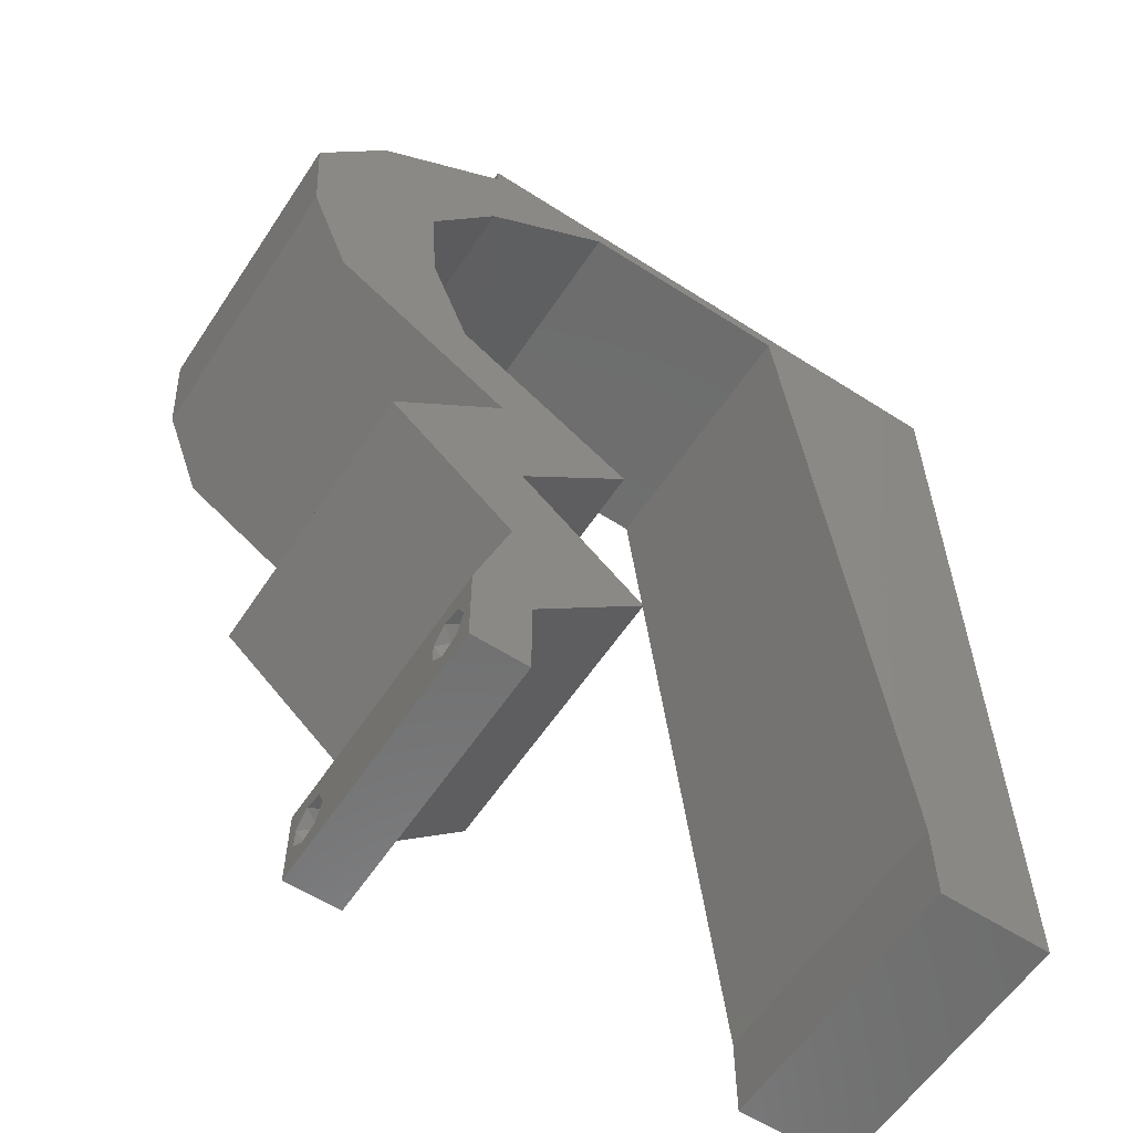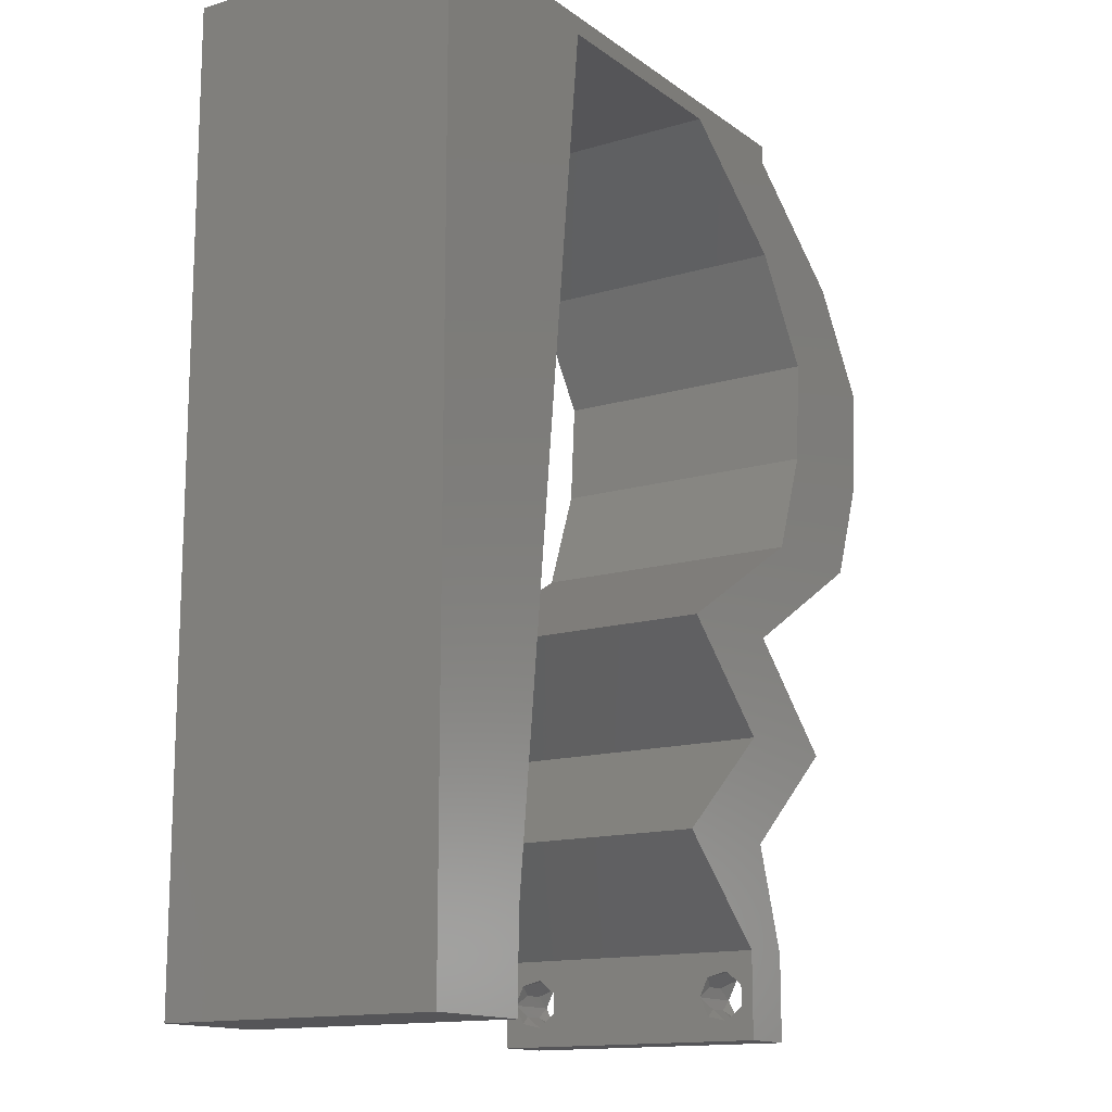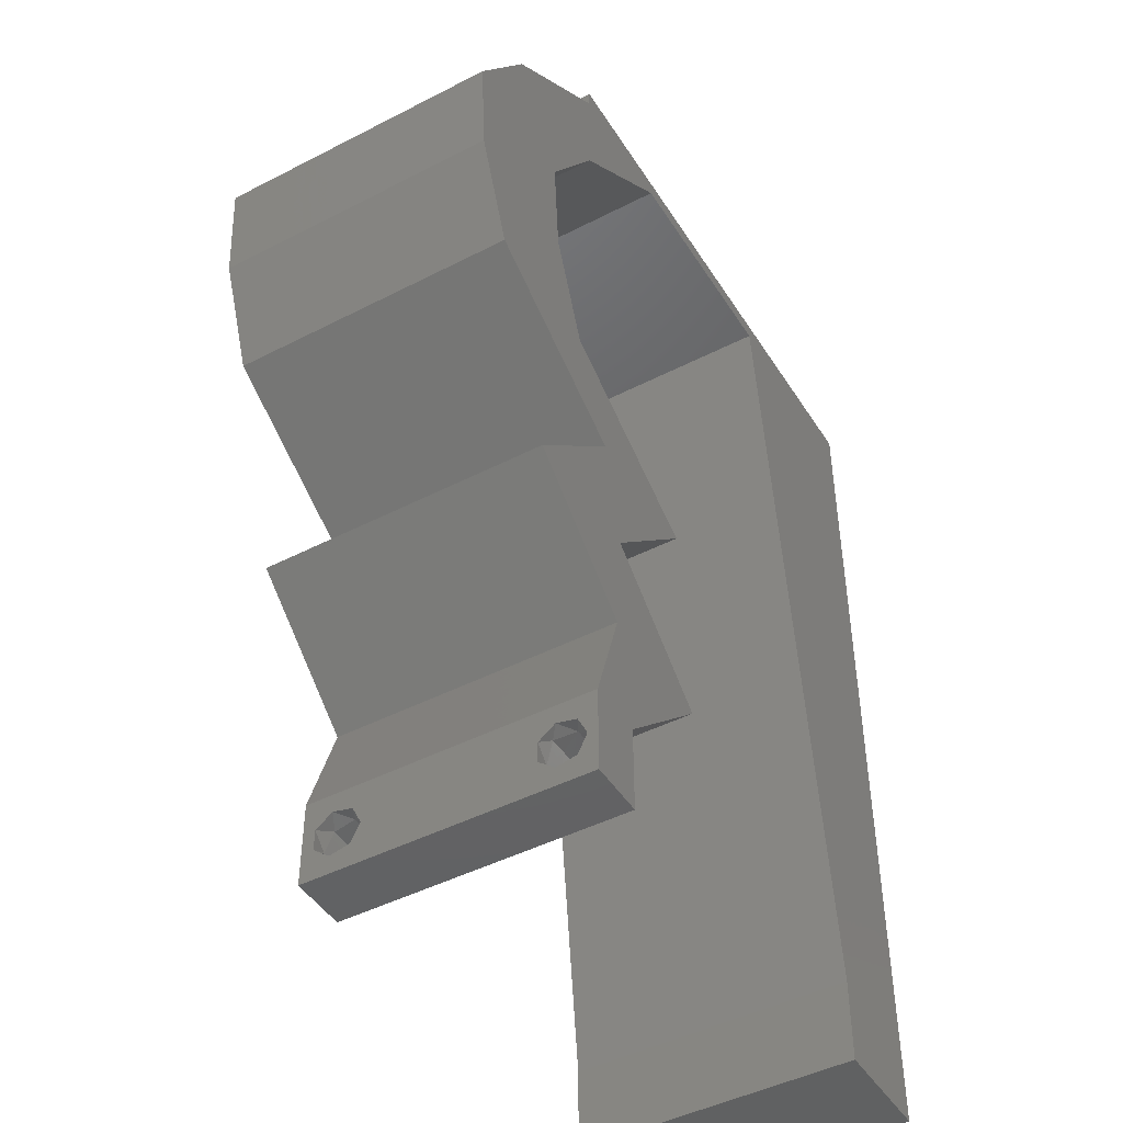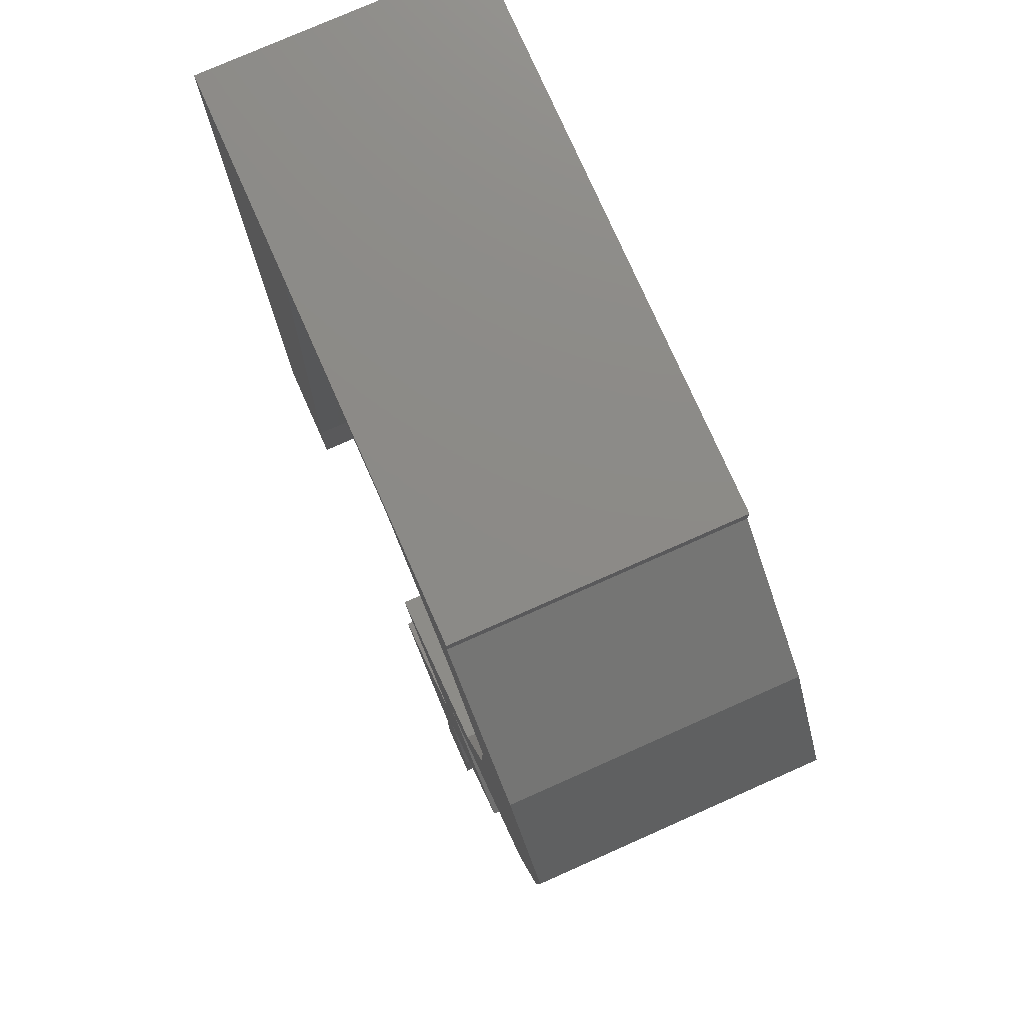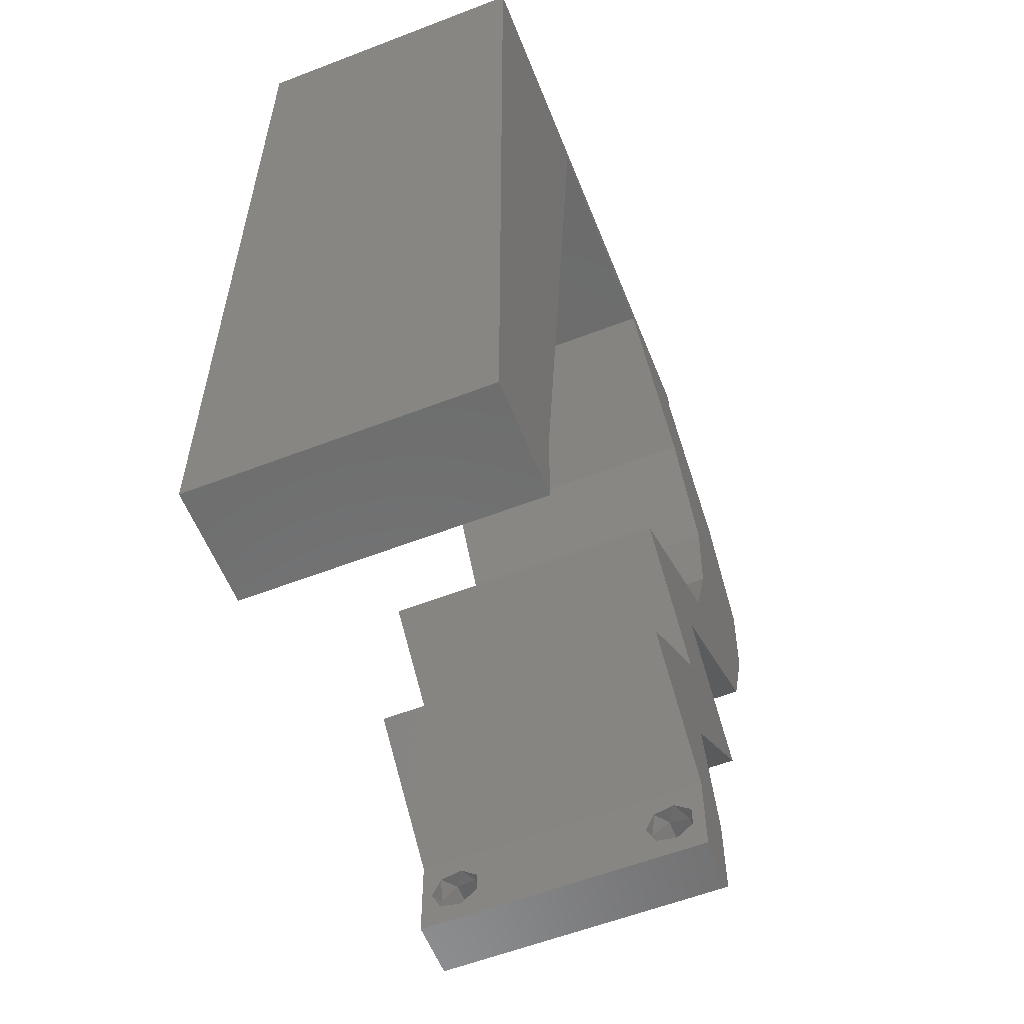
<metadata>
{"format":"stl","ext":"stl","renderer":"f3d","projection":"perspective","resolution":1024,"background":"white","views":[{"elev":-59.3,"azim":146.6,"up":"+Y"},{"elev":-14.2,"azim":-56.6,"up":"+Y"},{"elev":-45.9,"azim":120.6,"up":"+Y"},{"elev":77.0,"azim":66.1,"up":"+Y"},{"elev":-58.4,"azim":-68.3,"up":"+Y"}]}
</metadata>
<code>
# stl→obj: 249 verts, 502 faces
v 0.04 0 0.01
v 0.04 -0.006 0.01
v 0.04 -0.002262 0.003932
v 0.04 -0.003 0.0159
v 0.04 -0.004657 0.002778
v 0.04 -0.006 0
v 0.04 -0.004329 0.00134
v 0.04 -0.001671 0.00134
v 0.04 0 0
v 0.04 -0.001343 0.002778
v 0.04 -0.003 0.0007
v 0.04 -0.002262 0.01913
v 0.04 -0.001343 0.01798
v 0.04 0 0.02
v 0.04 -0.004657 0.01798
v 0.04 -0.003738 0.01913
v 0.04 -0.006 0.02
v 0.04 -0.001671 0.01654
v 0.04 -0.004329 0.01654
v 0.04 -0.003738 0.003932
v 0.036 -0.006 0.01
v 0.036 0 0.01
v 0.036 -0.002262 0.003932
v 0.036 -0.003 0.0159
v 0.036 -0.004329 0.00134
v 0.036 -0.006 0
v 0.036 -0.004657 0.002778
v 0.036 -0.001343 0.002778
v 0.036 0 0
v 0.036 -0.001671 0.00134
v 0.036 -0.003 0.0007
v 0.036 0 0.02
v 0.036 -0.001343 0.01798
v 0.036 -0.002262 0.01913
v 0.036 -0.003738 0.01913
v 0.036 -0.004657 0.01798
v 0.036 -0.006 0.02
v 0.036 -0.004329 0.01654
v 0.036 -0.001671 0.01654
v 0.036 -0.003738 0.003932
v 0 -0.006 0.02
v 0.008 -0.006 0.02
v 0.004 -0.003 0.02
v 0.008 0 0.02
v 0 0 0.02
v 0.05424 0.04404 0.02
v 0.04494 0.04404 0.02
v 0.04938 0.03962 0.02
v 0.0401 0.05138 0.02
v 0.04941 0.05138 0.02
v 0.004236 0.005954 0.02
v 0.01 0.06 0.02
v 0 0.06 0.02
v 0.007377 0.05259 0.02
v 0.04445 0.0367 0.02
v 0.04169 0.02936 0.02
v 0.0462 0.03112 0.02
v 0 0.024 0.02
v 0 0.012 0.02
v 0.004944 0.01786 0.02
v 0.04477 0.02569 0.02
v 0.051 0.02936 0.02
v 0 0.048 0.02
v 0.009321 0.01174 0.02
v 0.01064 0.02349 0.02
v 0.01328 0.04698 0.02
v 0.006375 0.04163 0.02
v 0.05376 0.0367 0.02
v 0.04896 0.0347 0.02
v 0.038 -0.003 0.02
v 0 0.036 0.02
v 0.00562 0.03 0.02
v 0.01196 0.03523 0.02
v 0.03069 0.05872 0.02
v 0.03 0.06 0.02
v 0.02265 0.05872 0.02
v 0.0146 0.05872 0.02
v 0.02 0.06 0.02
v 0.04 0.05872 0.02
v 0.04 0.06 0.02
v 0.04624 0.01468 0.02
v 0.03855 0.02202 0.02
v 0.03693 0.01468 0.02
v 0.02925 0.02202 0.02
v 0.03547 0.02569 0.02
v 0.03752 0.007341 0.02
v 0.02822 0.007341 0.02
v 0 -0.006 0.01
v 0 -0.003 0.015
v 0 0 0.01
v 0 -0.006 0
v 0 -0.003 0.005
v 0 0 0
v 0.004 -0.006 0.015
v 0.008 -0.006 0.01
v 0.004 -0.006 0.005
v 0.008 -0.006 0
v 0 0.06 0
v 0 0.051 0.0086
v 0 0.06 0.01
v 0 0.009 0.0114
v 0 0.048 0
v 0 0.0415 0.009767
v 0 0.03 0.01
v 0 0.036 0
v 0 0.024 0
v 0 0.0185 0.01023
v 0 0.012 0
v 0 0.005337 0.005128
v 0 0.05466 0.01487
v 0.004 -0.003 0
v 0.008 0 0
v 0.05424 0.04404 0
v 0.04938 0.03962 0
v 0.04494 0.04404 0
v 0.0401 0.05138 0
v 0.04941 0.05138 0
v 0.004236 0.005954 0
v 0.01 0.06 0
v 0.007377 0.05259 0
v 0.04445 0.0367 0
v 0.0462 0.03112 0
v 0.04169 0.02936 0
v 0.004944 0.01786 0
v 0.04477 0.02569 0
v 0.051 0.02936 0
v 0.009321 0.01174 0
v 0.01064 0.02349 0
v 0.01328 0.04698 0
v 0.006375 0.04163 0
v 0.04896 0.0347 0
v 0.05376 0.0367 0
v 0.038 -0.003 0
v 0.00562 0.03 0
v 0.01196 0.03523 0
v 0.04 0.05872 0
v 0.02265 0.05872 0
v 0.03 0.06 0
v 0.03069 0.05872 0
v 0.0146 0.05872 0
v 0.02 0.06 0
v 0.04 0.06 0
v 0.04624 0.01468 0
v 0.03693 0.01468 0
v 0.03855 0.02202 0
v 0.02925 0.02202 0
v 0.03547 0.02569 0
v 0.03752 0.007341 0
v 0.02822 0.007341 0
v 0.008 0 0.01
v 0.008 -0.003 0.015
v 0.008 -0.003 0.005
v 0.015 0.06 0.00866
v 0.025 0.06 0.01134
v 0.006575 0.06 0.01266
v 0.03343 0.06 0.007337
v 0.04 0.06 0.01
v 0.0342 0.06 0.01422
v 0.005798 0.06 0.00578
v 0.04 0.05872 0.01
v 0.04471 0.05505 0.005916
v 0.04471 0.05505 0.01398
v 0.04941 0.05138 0.01
v 0.05183 0.04771 0.015
v 0.05424 0.04404 0.01
v 0.05183 0.04771 0.005
v 0.054 0.04037 0.015
v 0.05376 0.0367 0.01
v 0.054 0.04037 0.005
v 0.051 0.02936 0.01
v 0.05238 0.03303 0.015
v 0.05238 0.03303 0.005
v 0.04465 0.02562 0.007526
v 0.03855 0.02202 0.01
v 0.04664 0.02679 0.01472
v 0.04236 0.02427 0.01461
v 0.0424 0.01835 0.005494
v 0.0424 0.01835 0.01448
v 0.04624 0.01468 0.01
v 0.04188 0.01101 0.005676
v 0.04188 0.01101 0.01427
v 0.03752 0.007341 0.01
v 0.03876 0.00367 0.015
v 0.03876 0.00367 0.005
v 0.03211 0.00367 0.005494
v 0.03211 0.00367 0.01448
v 0.02822 0.007341 0.01
v 0.03258 0.01101 0.005676
v 0.03258 0.01101 0.01427
v 0.03693 0.01468 0.01
v 0.03309 0.01835 0.005494
v 0.03309 0.01835 0.01448
v 0.02925 0.02202 0.01
v 0.03534 0.02562 0.007526
v 0.04169 0.02936 0.01
v 0.03733 0.02679 0.01472
v 0.03305 0.02427 0.01461
v 0.04445 0.0367 0.01
v 0.04307 0.03303 0.015
v 0.04307 0.03303 0.005
v 0.04469 0.04037 0.015
v 0.04494 0.04404 0.01
v 0.04469 0.04037 0.005
v 0.04252 0.04771 0.015
v 0.0401 0.05138 0.01
v 0.04252 0.04771 0.005
v 0.0354 0.05505 0.005916
v 0.0354 0.05505 0.01398
v 0.03069 0.05872 0.01
v 0.02302 0.05872 0.007941
v 0.0146 0.05872 0.01
v 0.02544 0.05872 0.01437
v 0.02006 0.05872 0.01446
v 0.00899 0.008809 0.01151
v 0.01361 0.04992 0.01151
v 0.01004 0.01811 0.01025
v 0.0113 0.02936 0.01006
v 0.01257 0.04062 0.01025
v 0.014 0.05335 0.005
v 0.0385 -0.002262 0.01607
v 0.0375 -0.003738 0.01607
v 0.03712 -0.002262 0.01607
v 0.03888 -0.003738 0.01607
v 0.03873 -0.001671 0.01866
v 0.03727 -0.001343 0.01722
v 0.03875 -0.001343 0.01722
v 0.03727 -0.003 0.0193
v 0.03875 -0.003 0.0193
v 0.03725 -0.001671 0.01866
v 0.03802 -0.004336 0.01865
v 0.03915 -0.004329 0.01866
v 0.03873 -0.004657 0.01722
v 0.03725 -0.004657 0.01722
v 0.03686 -0.004326 0.01866
v 0.03727 -0.002262 0.0008684
v 0.03873 -0.003738 0.0008684
v 0.03726 -0.003758 0.0008785
v 0.03874 -0.002242 0.0008785
v 0.03873 -0.004329 0.00346
v 0.03727 -0.003 0.0041
v 0.03875 -0.003 0.0041
v 0.03727 -0.004657 0.002022
v 0.03875 -0.004657 0.002022
v 0.03725 -0.004329 0.00346
v 0.03873 -0.001343 0.002022
v 0.03725 -0.001343 0.002022
v 0.03798 -0.001664 0.003451
v 0.03913 -0.001674 0.003464
v 0.03684 -0.001671 0.00346
f 1 2 3
f 1 4 2
f 5 6 7
f 8 9 10
f 11 9 8
f 7 6 11
f 12 13 14
f 15 16 17
f 17 12 14
f 16 12 17
f 6 9 11
f 5 2 6
f 14 18 1
f 13 18 14
f 17 2 19
f 19 15 17
f 9 1 10
f 1 18 4
f 2 4 19
f 10 1 3
f 20 2 5
f 3 2 20
f 21 22 23
f 24 22 21
f 25 26 27
f 28 29 30
f 29 31 30
f 25 31 26
f 32 33 34
f 35 36 37
f 34 37 32
f 37 36 38
f 35 37 34
f 29 26 31
f 28 22 29
f 37 38 21
f 32 22 39
f 39 33 32
f 26 21 27
f 21 38 24
f 39 22 24
f 27 21 40
f 40 21 23
f 23 22 28
f 41 42 43
f 44 45 43
f 46 47 48
f 49 47 50
f 50 47 46
f 45 44 51
f 52 53 54
f 55 56 57
f 58 59 60
f 61 62 57
f 53 63 54
f 64 65 60
f 66 54 67
f 54 63 67
f 62 68 69
f 64 59 51
f 37 17 70
f 71 58 72
f 65 73 72
f 47 55 48
f 45 41 43
f 42 44 43
f 56 61 57
f 65 58 60
f 68 46 48
f 59 64 60
f 72 73 67
f 71 72 67
f 55 57 69
f 63 71 67
f 73 66 67
f 58 65 72
f 14 32 70
f 48 55 69
f 68 48 69
f 57 62 69
f 59 45 51
f 17 14 70
f 32 37 70
f 74 75 76
f 77 78 52
f 78 77 76
f 44 64 51
f 75 78 76
f 74 79 80
f 75 74 80
f 79 49 50
f 74 49 79
f 81 82 83
f 83 82 84
f 82 85 84
f 82 61 56
f 85 82 56
f 86 81 83
f 14 86 32
f 32 86 87
f 87 86 83
f 77 52 54
f 66 77 54
f 88 89 90
f 45 89 41
f 91 92 93
f 90 92 88
f 41 89 88
f 90 89 45
f 88 92 91
f 93 92 90
f 42 94 95
f 88 94 41
f 91 96 88
f 95 96 97
f 41 94 42
f 95 94 88
f 97 96 91
f 88 96 95
f 98 99 100
f 45 101 90
f 102 99 98
f 59 101 45
f 103 104 71
f 105 104 103
f 105 103 102
f 71 104 58
f 106 104 105
f 58 107 59
f 58 104 107
f 63 103 71
f 108 107 106
f 107 104 106
f 93 109 108
f 53 110 63
f 63 99 103
f 108 101 107
f 63 110 99
f 108 109 101
f 107 101 59
f 103 99 102
f 100 110 53
f 90 109 93
f 101 109 90
f 99 110 100
f 91 111 97
f 112 111 93
f 113 114 115
f 116 117 115
f 117 113 115
f 93 118 112
f 119 120 98
f 121 122 123
f 106 124 108
f 125 122 126
f 98 120 102
f 127 124 128
f 129 130 120
f 120 130 102
f 126 131 132
f 127 118 108
f 26 133 6
f 105 134 106
f 128 134 135
f 115 114 121
f 93 111 91
f 97 111 112
f 123 122 125
f 128 124 106
f 132 114 113
f 108 124 127
f 134 130 135
f 105 130 134
f 121 131 122
f 102 130 105
f 135 130 129
f 106 134 128
f 9 133 29
f 114 131 121
f 132 131 114
f 122 131 126
f 108 118 93
f 116 136 117
f 6 133 9
f 29 133 26
f 137 138 139
f 140 119 141
f 140 141 137
f 112 118 127
f 141 138 137
f 139 142 136
f 139 138 142
f 139 136 116
f 143 144 145
f 144 146 145
f 146 147 145
f 123 125 145
f 145 147 123
f 148 144 143
f 9 29 148
f 29 149 148
f 149 144 148
f 140 120 119
f 129 120 140
f 150 151 95
f 42 151 44
f 112 152 97
f 95 152 150
f 44 151 150
f 95 151 42
f 97 152 95
f 150 152 112
f 78 153 52
f 141 154 138
f 78 154 153
f 153 154 141
f 153 155 52
f 154 156 138
f 75 154 78
f 119 153 141
f 138 156 142
f 142 156 157
f 53 155 100
f 52 155 53
f 75 158 154
f 119 159 153
f 154 158 156
f 153 159 155
f 80 158 75
f 157 158 80
f 98 159 119
f 100 159 98
f 156 158 157
f 155 159 100
f 157 80 79
f 160 157 79
f 136 142 157
f 136 157 160
f 136 161 117
f 50 162 79
f 79 162 160
f 163 162 50
f 163 161 162
f 162 161 160
f 117 161 163
f 160 161 136
f 50 164 163
f 165 164 46
f 163 166 117
f 113 166 165
f 46 164 50
f 163 164 165
f 117 166 113
f 165 166 163
f 68 167 46
f 165 167 168
f 113 169 132
f 168 169 165
f 46 167 165
f 168 167 68
f 165 169 113
f 132 169 168
f 170 171 62
f 68 171 168
f 168 172 132
f 126 172 170
f 62 171 68
f 168 171 170
f 132 172 126
f 170 172 168
f 125 173 145
f 126 173 125
f 170 173 126
f 145 173 174
f 62 175 170
f 174 176 82
f 61 175 62
f 82 176 61
f 175 176 173
f 61 176 175
f 173 176 174
f 175 173 170
f 145 177 143
f 81 178 82
f 82 178 174
f 179 178 81
f 178 177 174
f 179 177 178
f 174 177 145
f 143 177 179
f 143 180 148
f 86 181 81
f 81 181 179
f 182 180 181
f 182 181 86
f 181 180 179
f 179 180 143
f 148 180 182
f 86 183 182
f 1 183 14
f 9 184 1
f 182 184 148
f 182 183 1
f 14 183 86
f 148 184 9
f 1 184 182
f 2 17 37
f 21 2 37
f 26 6 2
f 26 2 21
f 29 185 149
f 87 186 32
f 32 186 22
f 187 186 87
f 187 185 186
f 186 185 22
f 22 185 29
f 149 185 187
f 149 188 144
f 83 189 87
f 87 189 187
f 190 189 83
f 189 188 187
f 190 188 189
f 187 188 149
f 144 188 190
f 144 191 146
f 84 192 83
f 83 192 190
f 193 192 84
f 192 191 190
f 193 191 192
f 190 191 144
f 146 191 193
f 147 194 123
f 146 194 147
f 123 194 195
f 193 194 146
f 195 196 56
f 84 197 193
f 56 196 85
f 85 197 84
f 194 197 196
f 196 197 85
f 193 197 194
f 195 194 196
f 198 199 55
f 56 199 195
f 195 200 123
f 121 200 198
f 55 199 56
f 195 199 198
f 198 200 195
f 123 200 121
f 198 201 202
f 47 201 55
f 121 203 115
f 202 203 198
f 55 201 198
f 202 201 47
f 198 203 121
f 115 203 202
f 47 204 202
f 205 204 49
f 202 206 115
f 116 206 205
f 49 204 47
f 202 204 205
f 115 206 116
f 205 206 202
f 116 207 139
f 74 208 49
f 49 208 205
f 208 207 205
f 209 208 74
f 205 207 116
f 209 207 208
f 139 207 209
f 137 210 140
f 139 210 137
f 140 210 211
f 209 210 139
f 74 212 209
f 211 213 77
f 77 213 76
f 76 212 74
f 210 213 211
f 212 210 209
f 212 213 210
f 76 213 212
f 127 214 112
f 77 215 211
f 150 214 44
f 66 215 77
f 44 214 64
f 64 216 65
f 128 216 127
f 216 217 65
f 128 217 216
f 73 218 66
f 129 218 135
f 73 217 218
f 218 217 135
f 65 217 73
f 135 217 128
f 140 219 129
f 216 214 127
f 129 215 218
f 129 219 215
f 64 214 216
f 218 215 66
f 211 219 140
f 215 219 211
f 112 214 150
f 24 4 220
f 4 24 221
f 24 220 222
f 4 221 223
f 224 225 226
f 227 224 228
f 224 227 229
f 225 224 229
f 230 227 228
f 230 228 231
f 225 220 226
f 232 221 233
f 227 230 234
f 220 225 222
f 221 232 223
f 232 233 230
f 13 12 224
f 35 34 227
f 33 39 225
f 15 19 232
f 13 224 226
f 224 12 228
f 33 225 229
f 227 34 229
f 18 13 226
f 12 16 228
f 38 36 233
f 34 33 229
f 221 38 233
f 220 18 226
f 232 230 231
f 230 233 234
f 15 232 231
f 35 227 234
f 233 36 234
f 225 39 222
f 232 19 223
f 228 16 231
f 4 18 220
f 24 38 221
f 39 24 222
f 19 4 223
f 36 35 234
f 16 15 231
f 31 11 235
f 11 31 236
f 236 31 237
f 235 11 238
f 239 240 241
f 242 239 243
f 239 242 244
f 240 239 244
f 235 245 246
f 236 242 243
f 240 247 241
f 245 235 238
f 242 236 237
f 241 247 248
f 247 240 249
f 246 245 247
f 20 5 239
f 8 10 245
f 40 23 240
f 25 27 242
f 20 239 241
f 239 5 243
f 40 240 244
f 242 27 244
f 28 30 246
f 3 20 241
f 5 7 243
f 27 40 244
f 7 11 236
f 30 31 235
f 30 235 246
f 7 236 243
f 246 247 249
f 247 245 248
f 25 242 237
f 8 245 238
f 245 10 248
f 240 23 249
f 28 246 249
f 3 241 248
f 10 3 248
f 23 28 249
f 11 8 238
f 31 25 237

</code>
